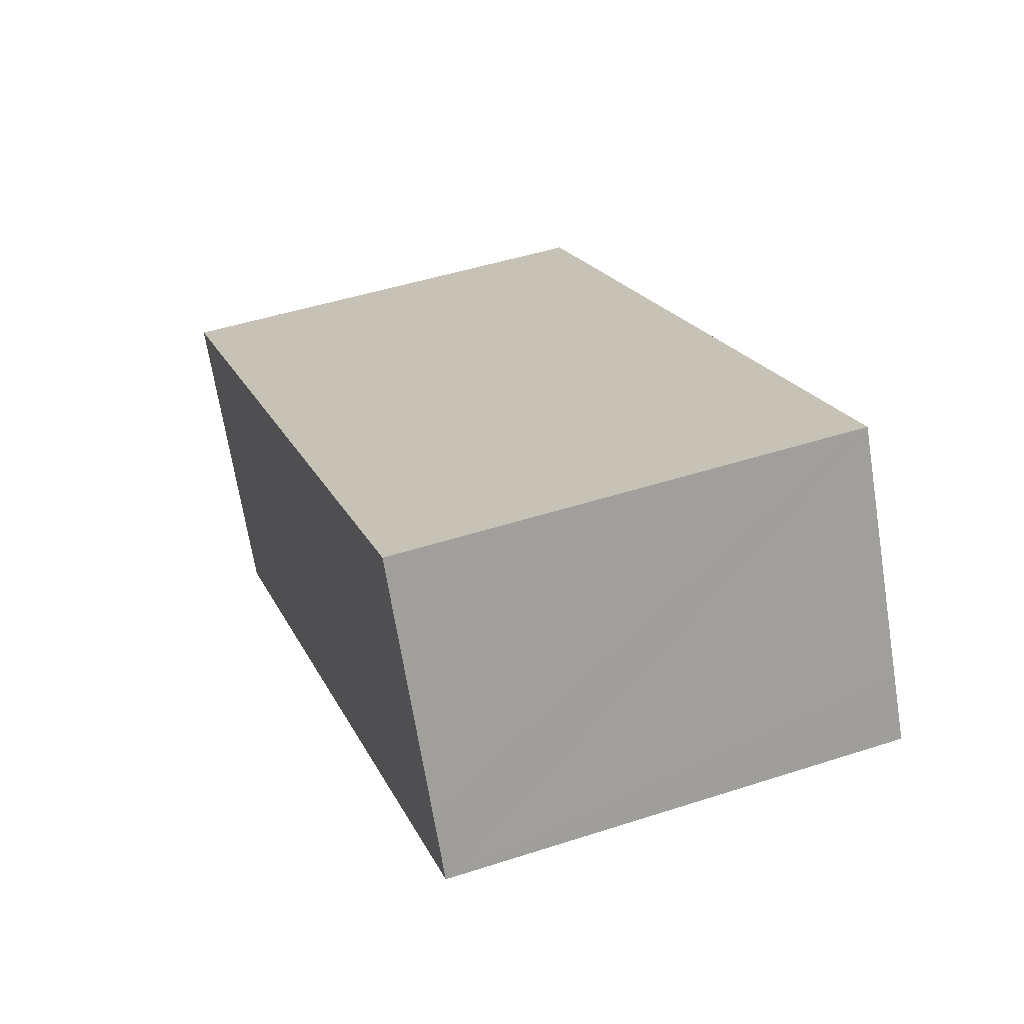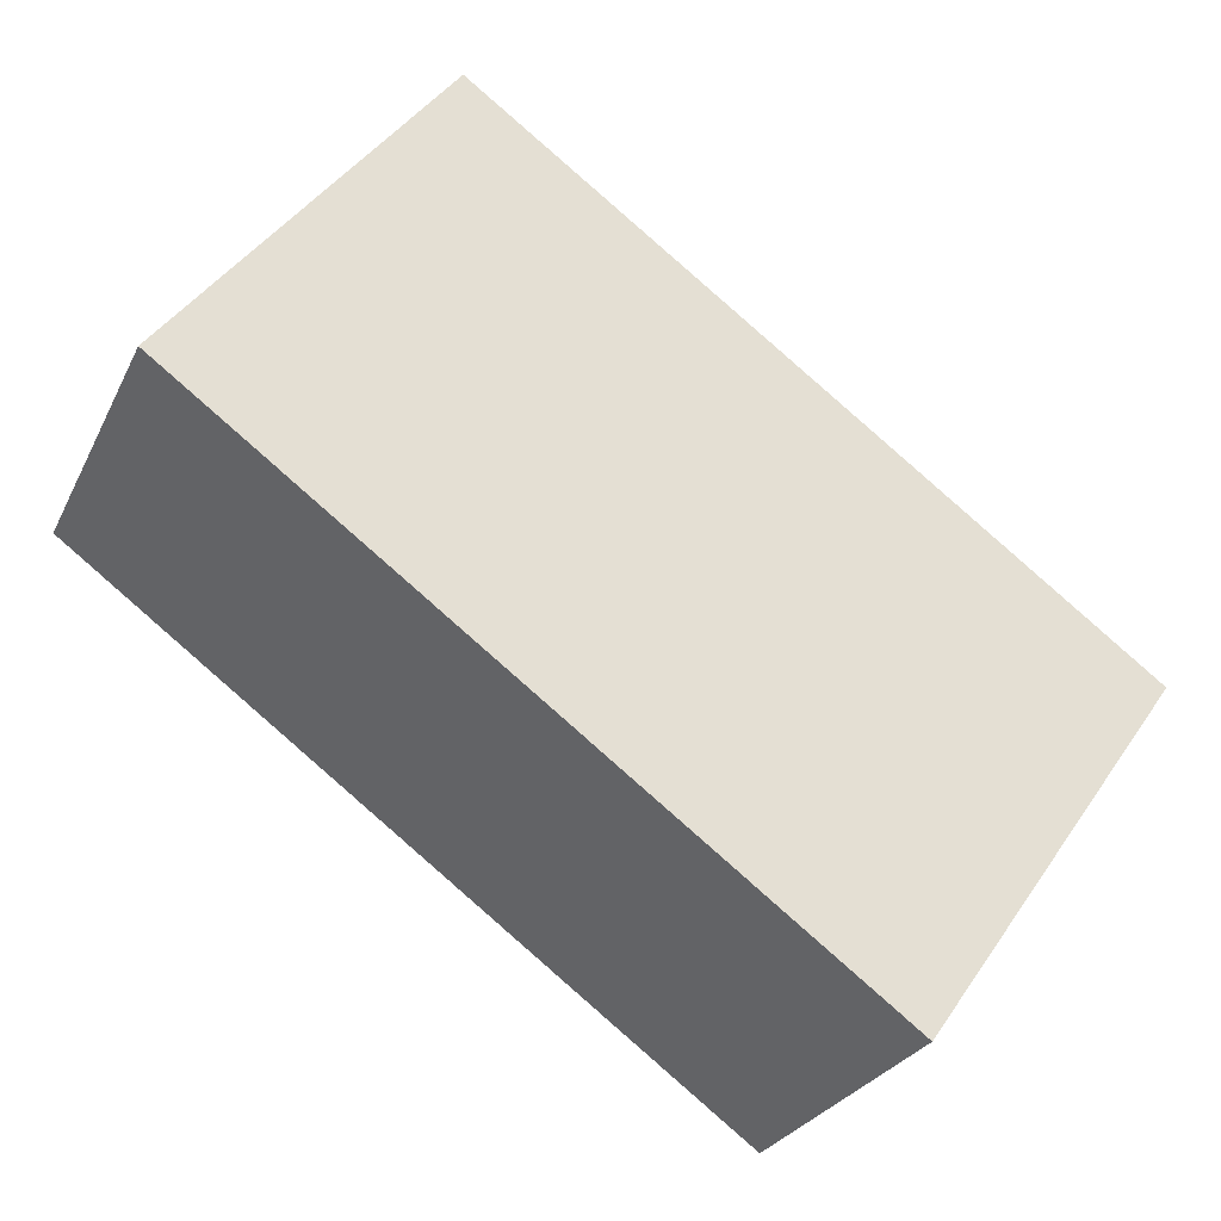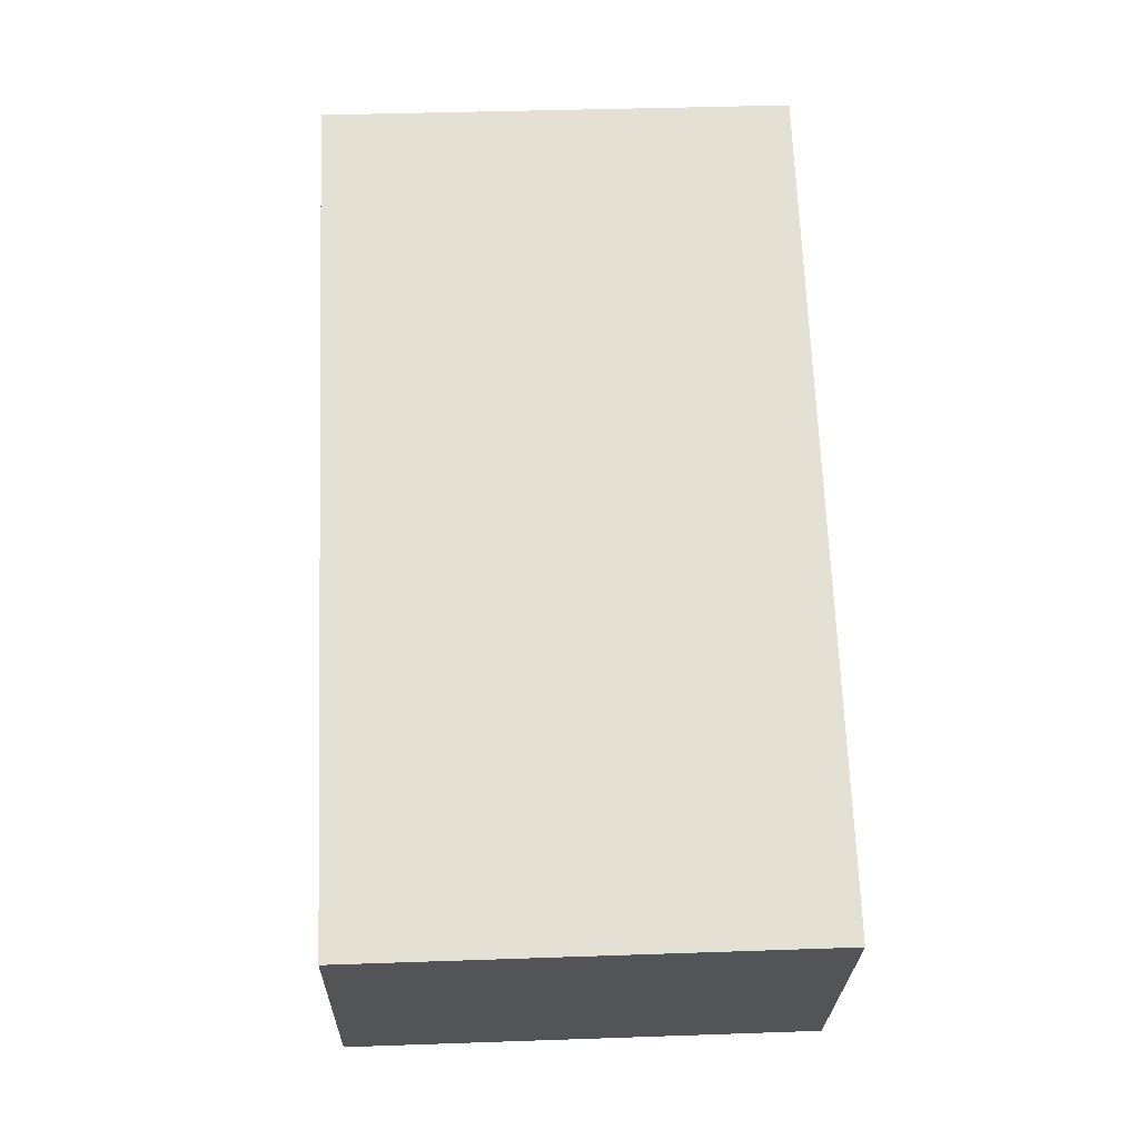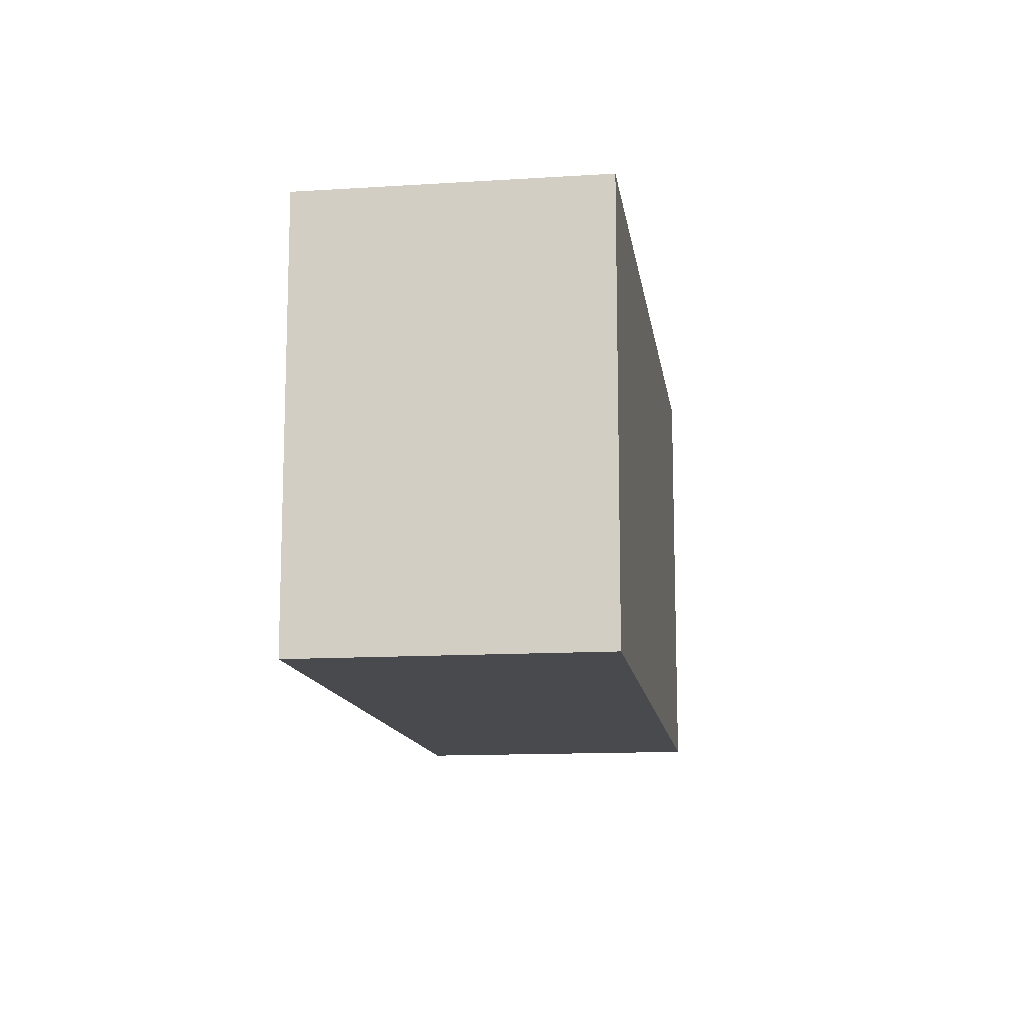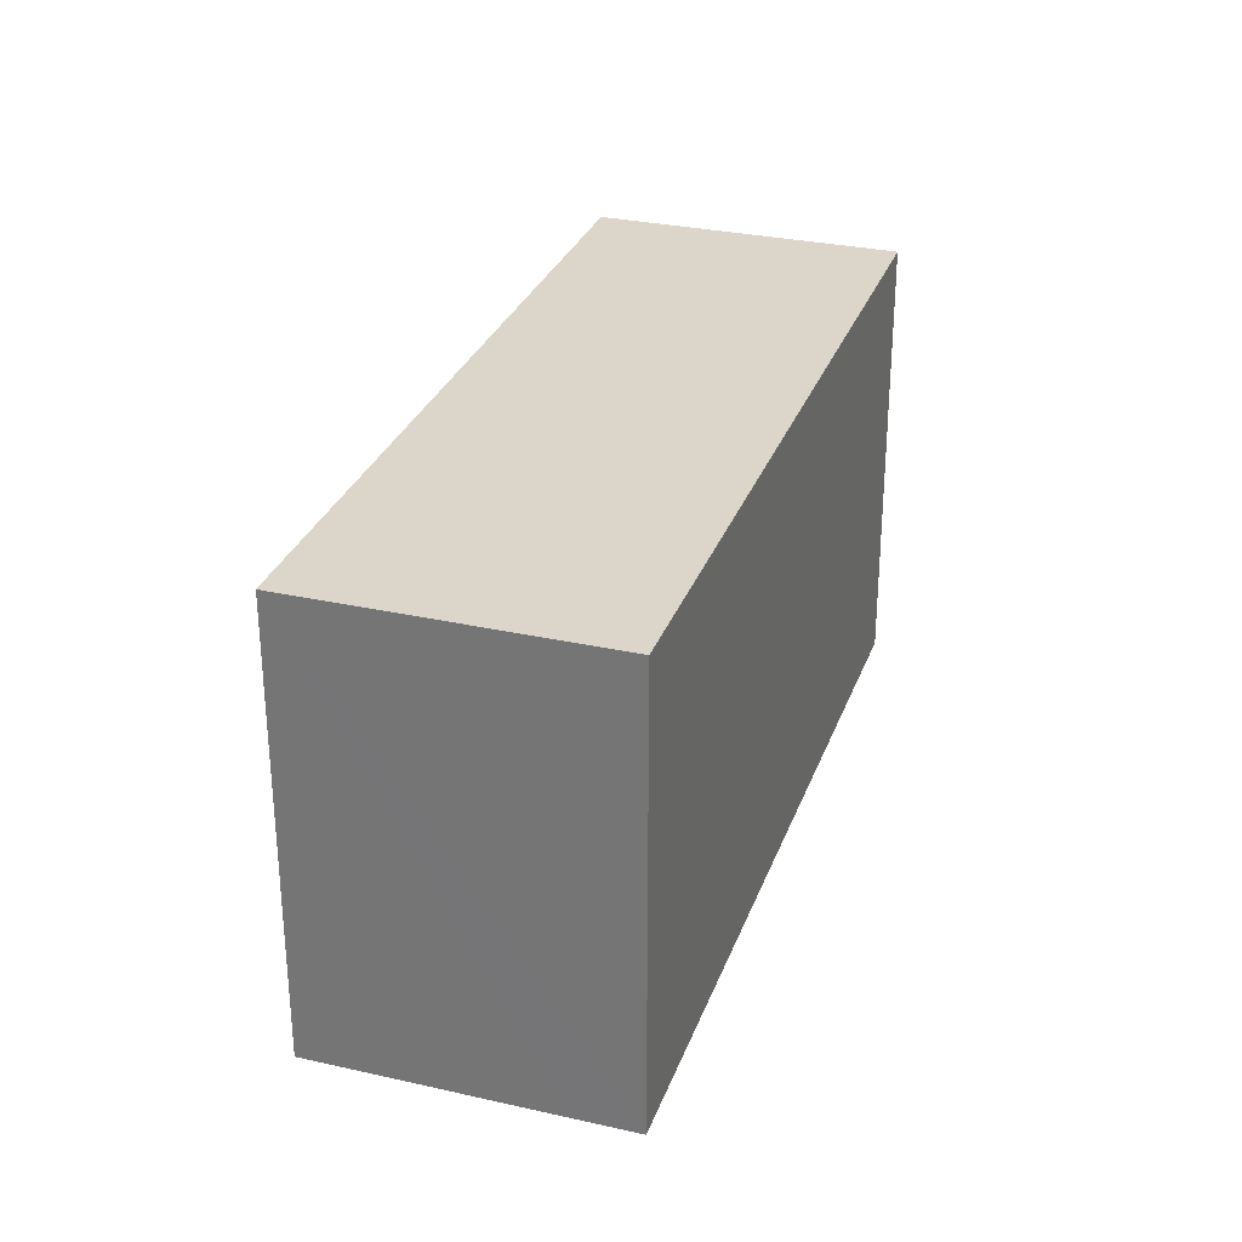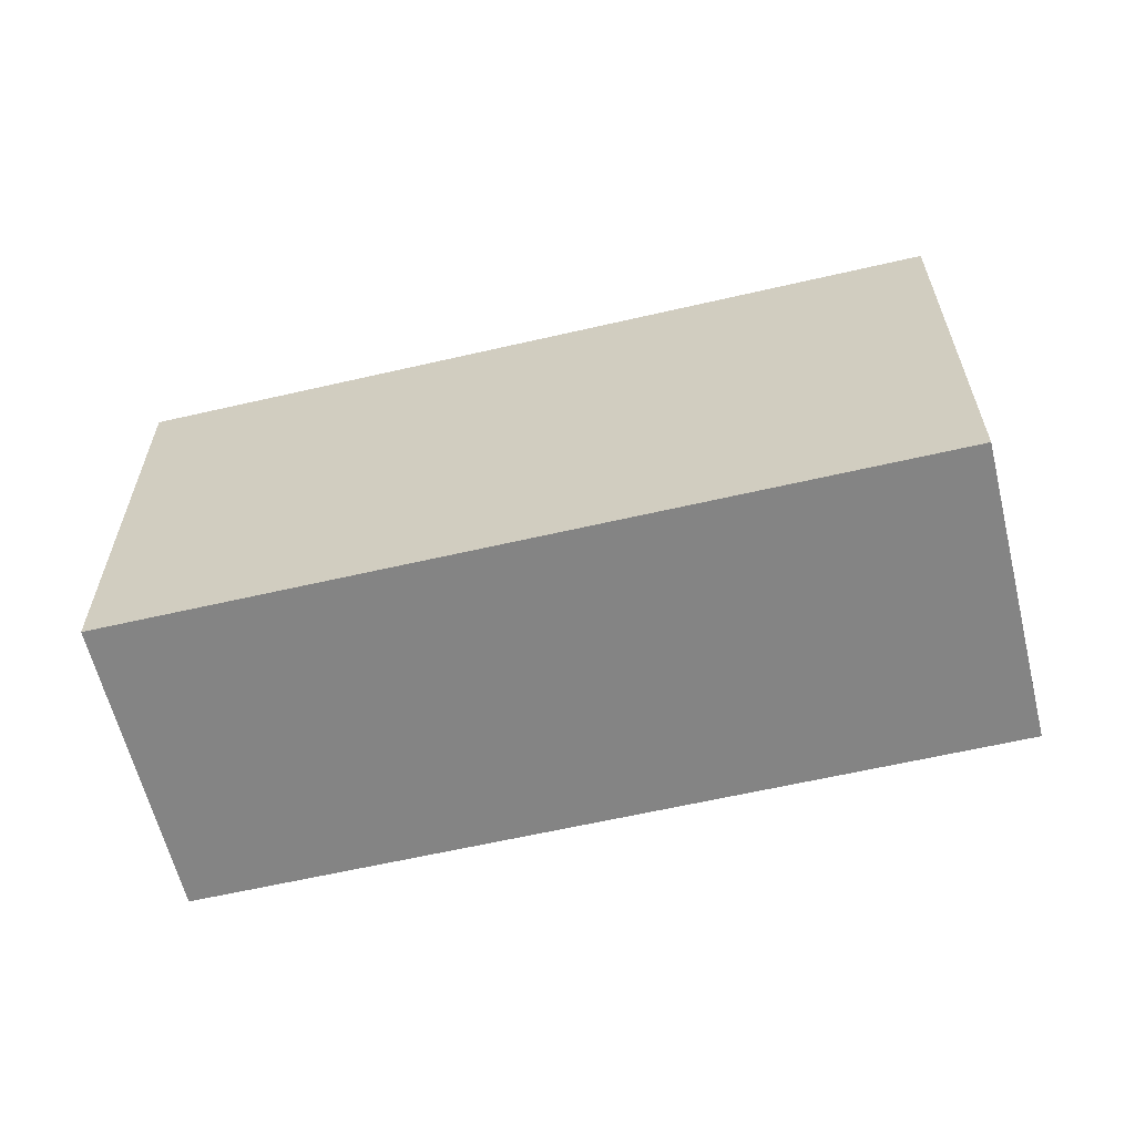
<metadata>
{"format":"obj","ext":"obj","renderer":"f3d","projection":"perspective","resolution":1024,"background":"white","views":[{"elev":46.9,"azim":69.8,"up":"+Z"},{"elev":45.2,"azim":-147.6,"up":"+Z"},{"elev":39.2,"azim":-92.5,"up":"+Z"},{"elev":-12.8,"azim":71.0,"up":"+Y"},{"elev":29.7,"azim":80.9,"up":"+Y"},{"elev":-61.4,"azim":166.3,"up":"+Y"}]}
</metadata>
<code>
v  3.92 2.383 1.994
v  0.618 2.383 -1.191
v  0 2.383 1.459e-16
v  0.759 2.383 -1.463
v  4.679 2.383 0.531
v  4.527 2.383 0.825
v  4.679 -3.251e-17 0.531
v  0.759 8.958e-17 -1.463
v  0 0 0
v  0.618 7.293e-17 -1.191
v  3.92 -1.221e-16 1.994
v  4.527 -5.052e-17 0.825
g defaultobject
f 1 2 3
f 2 1 4
f 4 1 5
f 5 1 6
f 7 4 5
f 4 7 8
f 8 2 4
f 2 8 3
f 3 8 9
f 9 8 10
f 9 1 3
f 1 9 11
f 6 7 5
f 7 6 1
f 7 1 12
f 12 1 11
f 10 11 9
f 11 10 8
f 11 8 7
f 11 7 12

</code>
